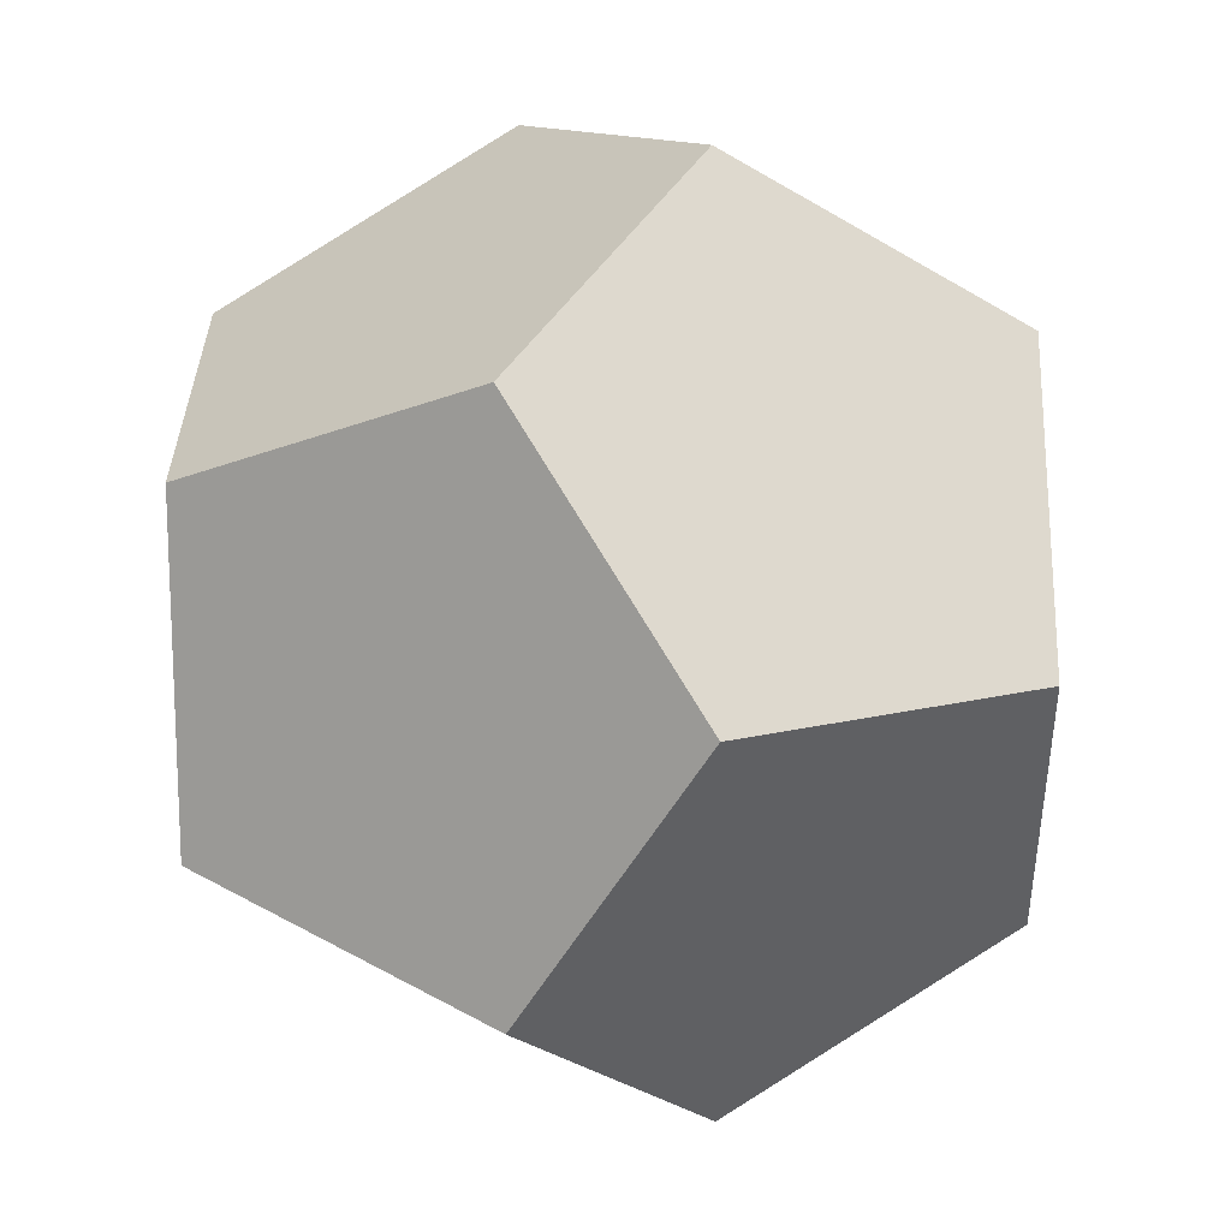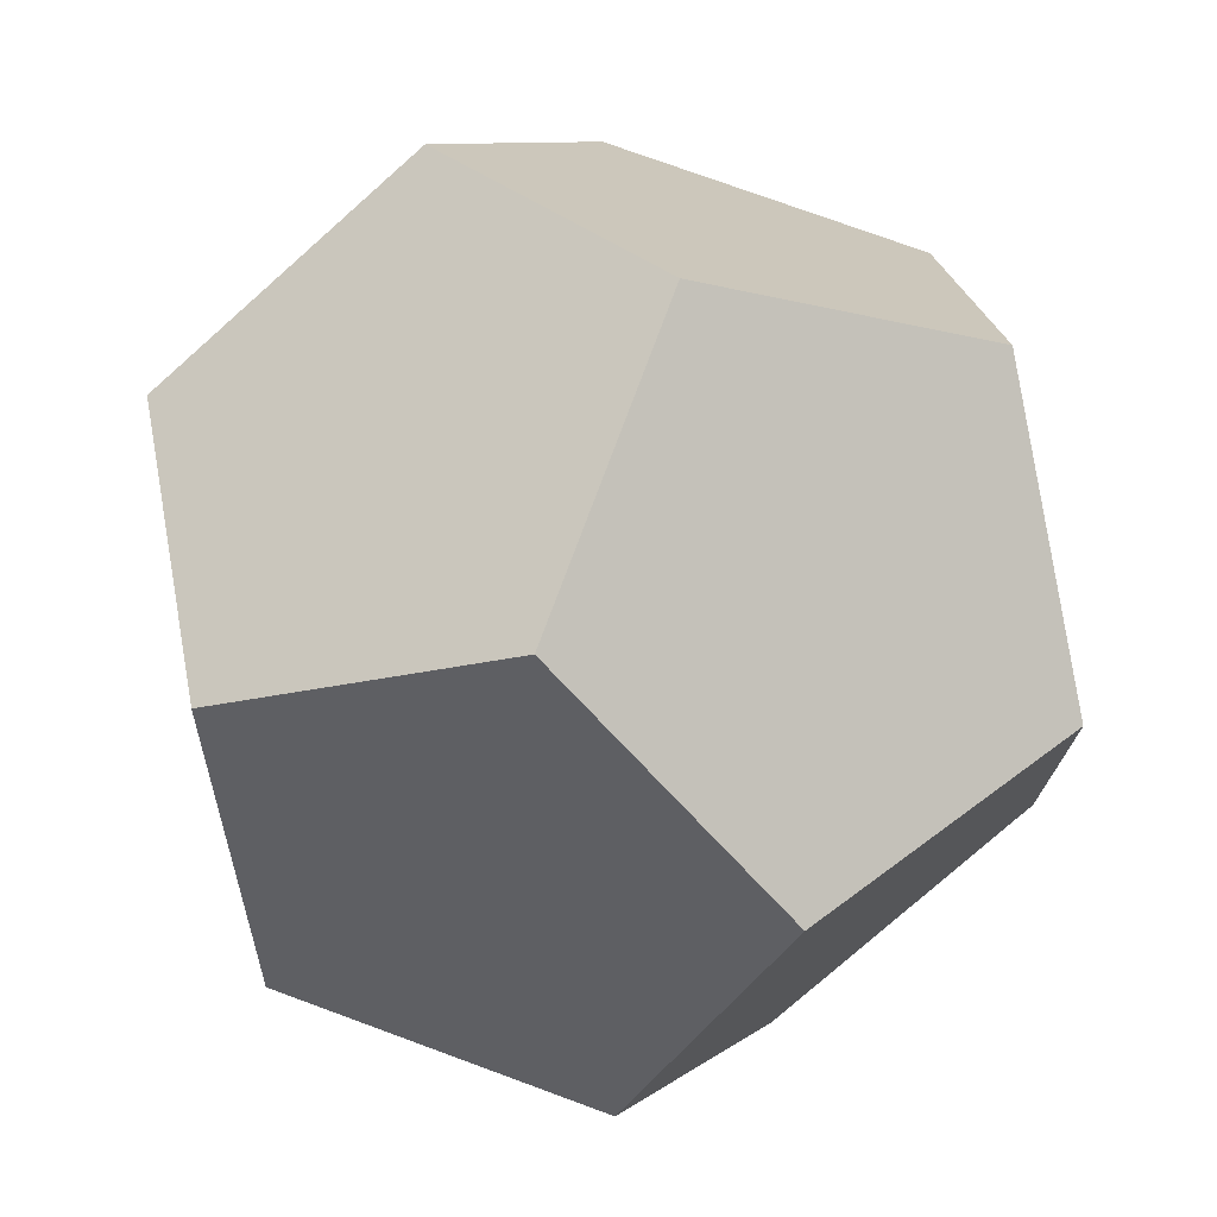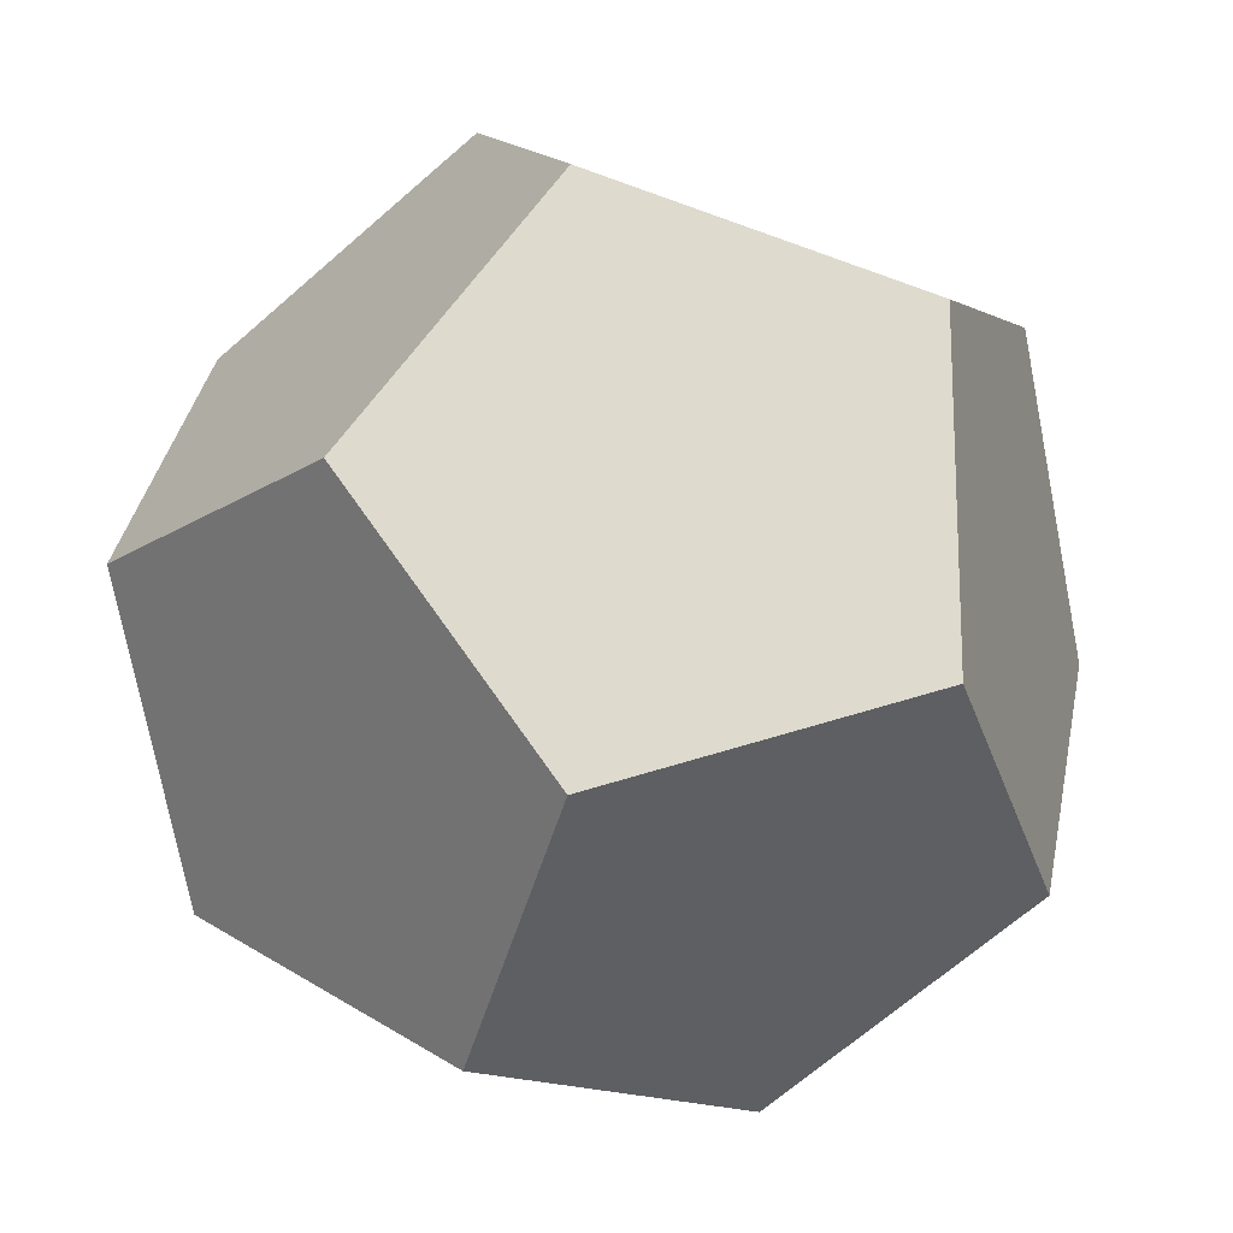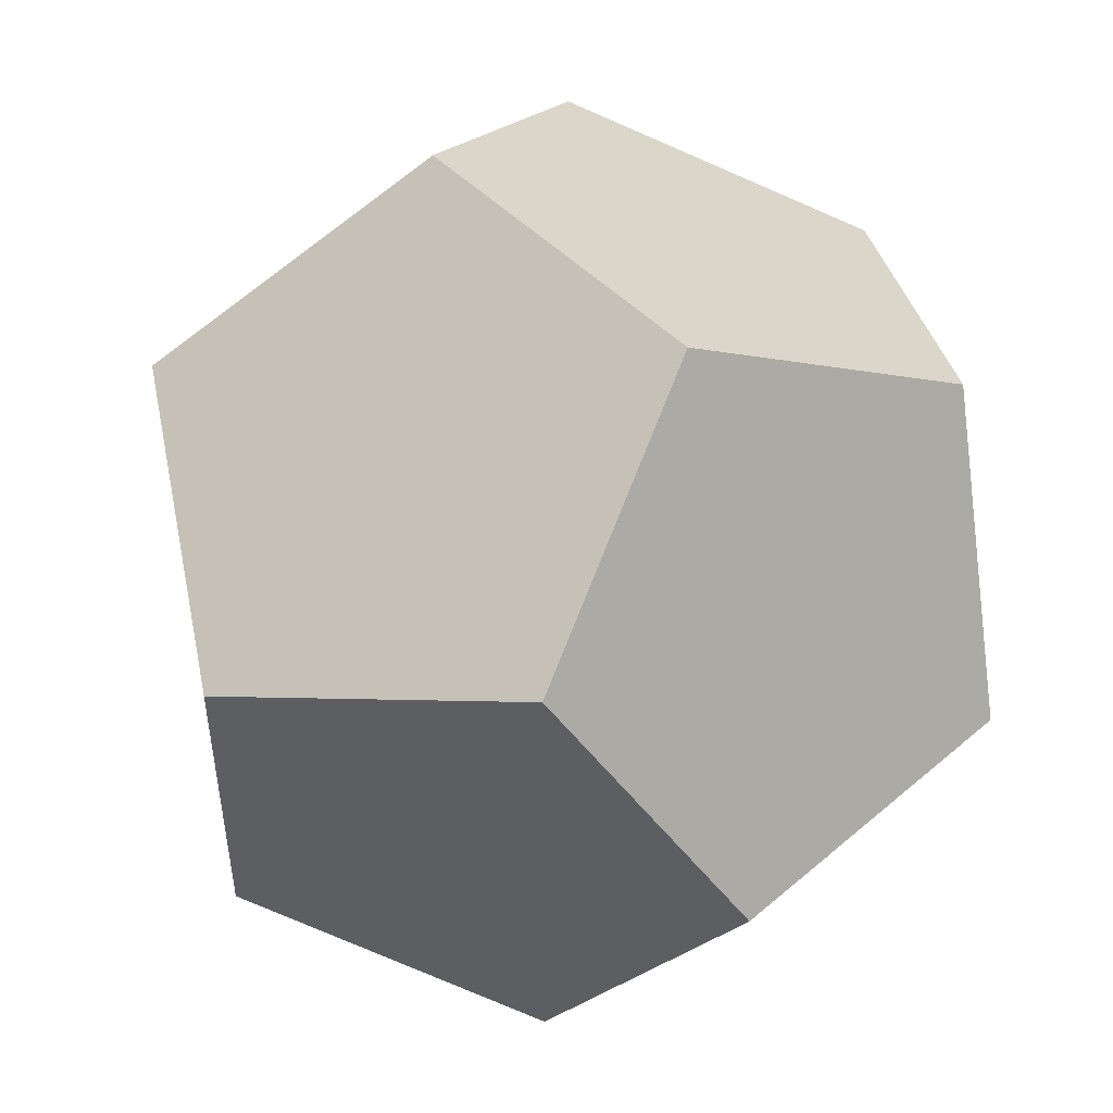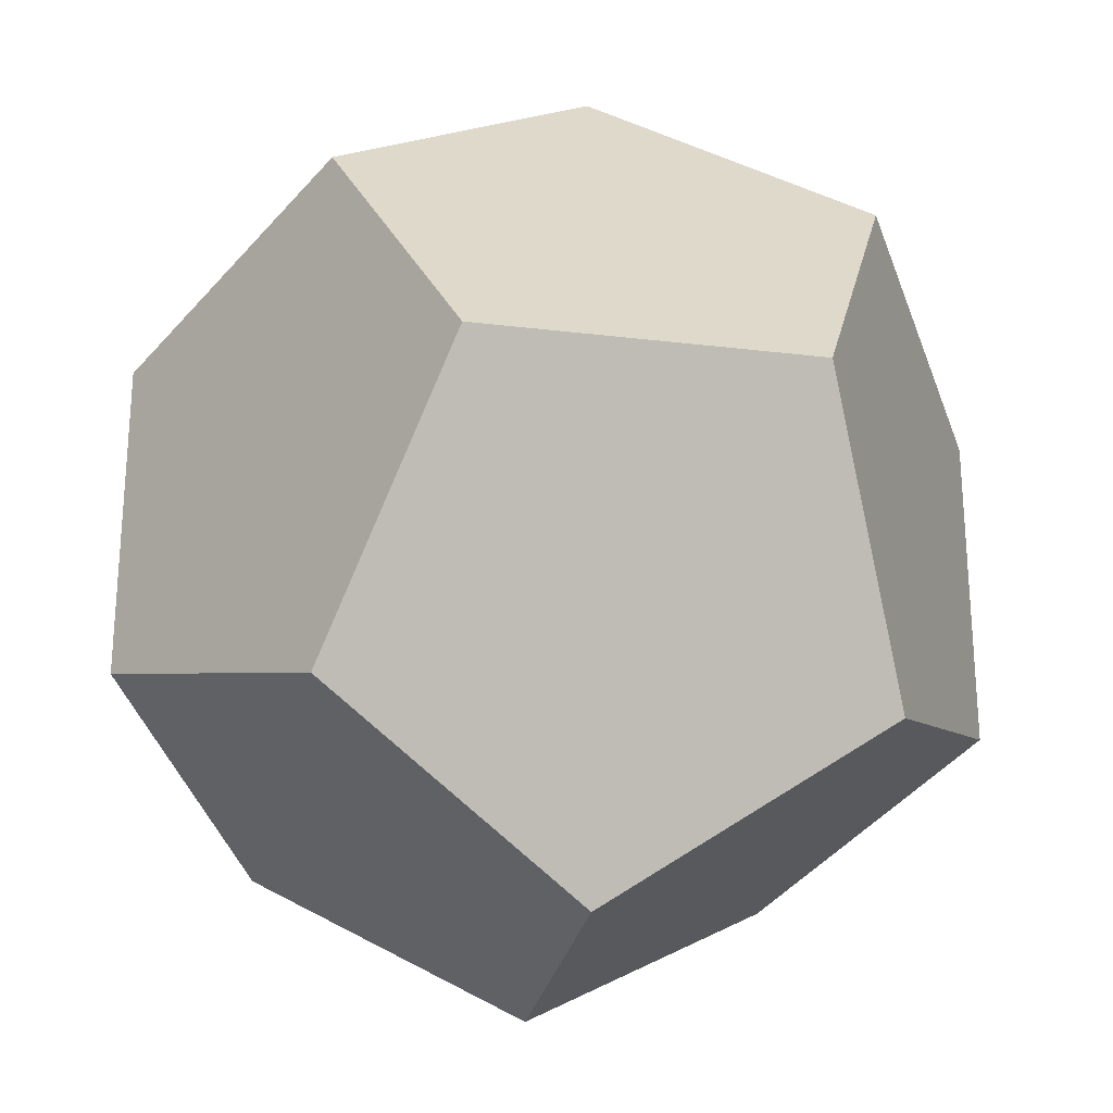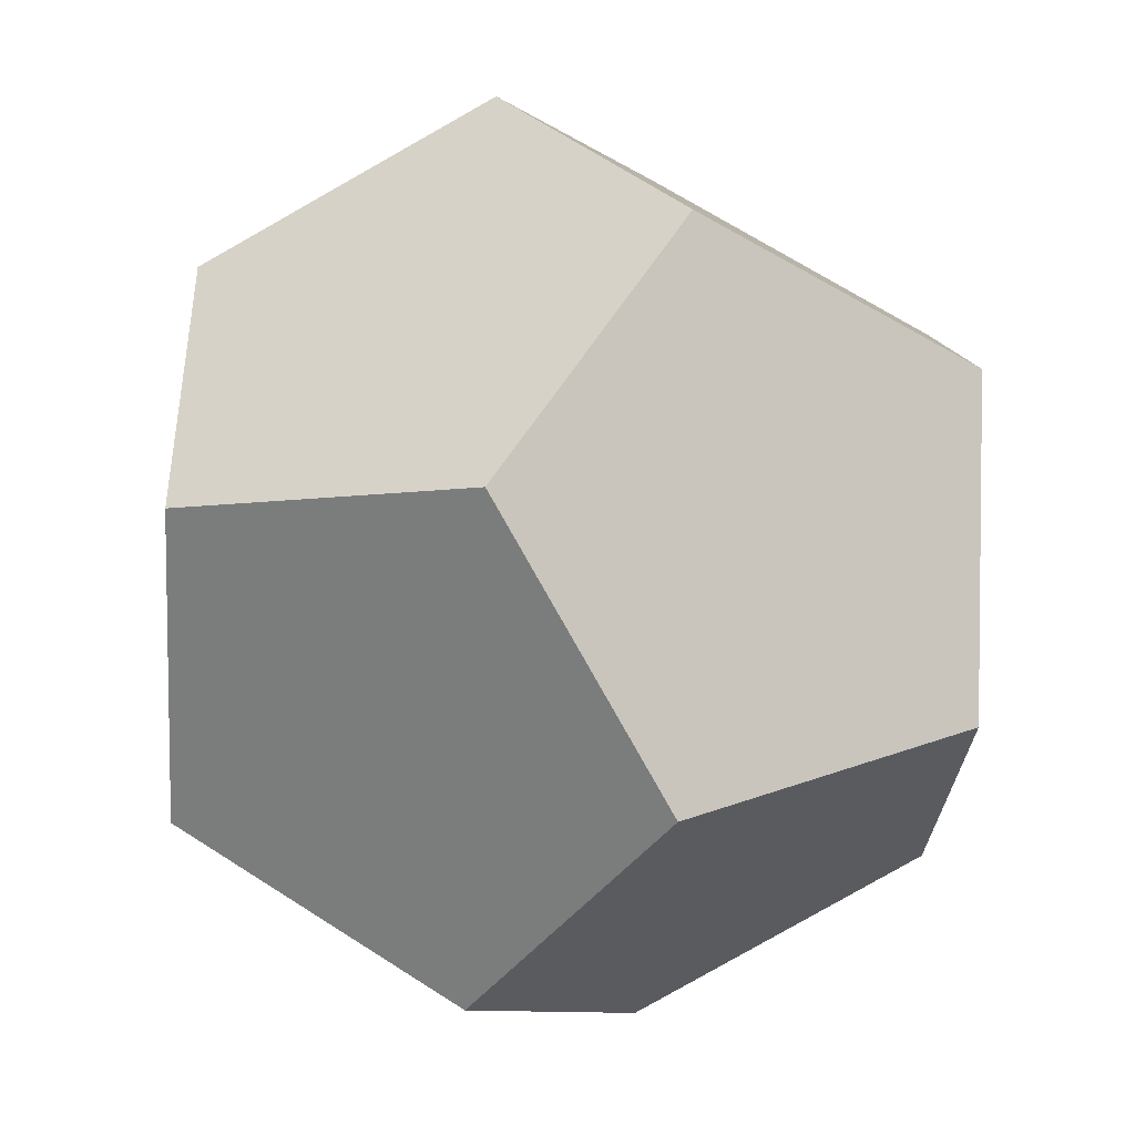
<metadata>
{"format":"obj","ext":"obj","renderer":"f3d","projection":"perspective","resolution":1024,"background":"white","views":[{"elev":-23.6,"azim":-57.3,"up":"+Z"},{"elev":74.7,"azim":110.2,"up":"+Z"},{"elev":-18.1,"azim":140.7,"up":"+Z"},{"elev":50.8,"azim":-133.2,"up":"+Z"},{"elev":-26.4,"azim":79.2,"up":"+Z"},{"elev":-44.1,"azim":-124.6,"up":"+Z"}]}
</metadata>
<code>
o Solid
v 0.5774 0.5774 -0.5774
v 0.5774 -0.5774 -0.5774
v 0.5774 0.5774 0.5774
v 0.5774 -0.5774 0.5774
v -0.5774 0.5774 -0.5774
v -0.5774 -0.5774 -0.5774
v -0.5774 0.5774 0.5774
v -0.5774 -0.5774 0.5774
v 0.3568 0 -0.9342
v -0.3568 0 -0.9342
v 0.3568 0 0.9342
v -0.3568 0 0.9342
v 0.9342 0.3568 0
v 0.9342 -0.3568 0
v -0.9342 0.3568 0
v -0.9342 -0.3568 0
v 0 0.9342 -0.3568
v 0 0.9342 0.3568
v 0 -0.9342 -0.3568
v 0 -0.9342 0.3568
f 1 9 5 17
f 9 10 5
f 1 13 2 9
f 13 14 2
f 1 17 3 13
f 17 18 3
f 9 2 6 10
f 2 19 6
f 13 3 4 14
f 3 11 4
f 17 5 7 18
f 5 15 7
f 10 6 15 5
f 6 16 15
f 7 12 3 18
f 12 11 3
f 4 20 2 14
f 20 19 2
f 8 16 19 20
f 16 6 19
f 8 12 15 16
f 12 7 15
f 8 20 11 12
f 20 4 11

</code>
